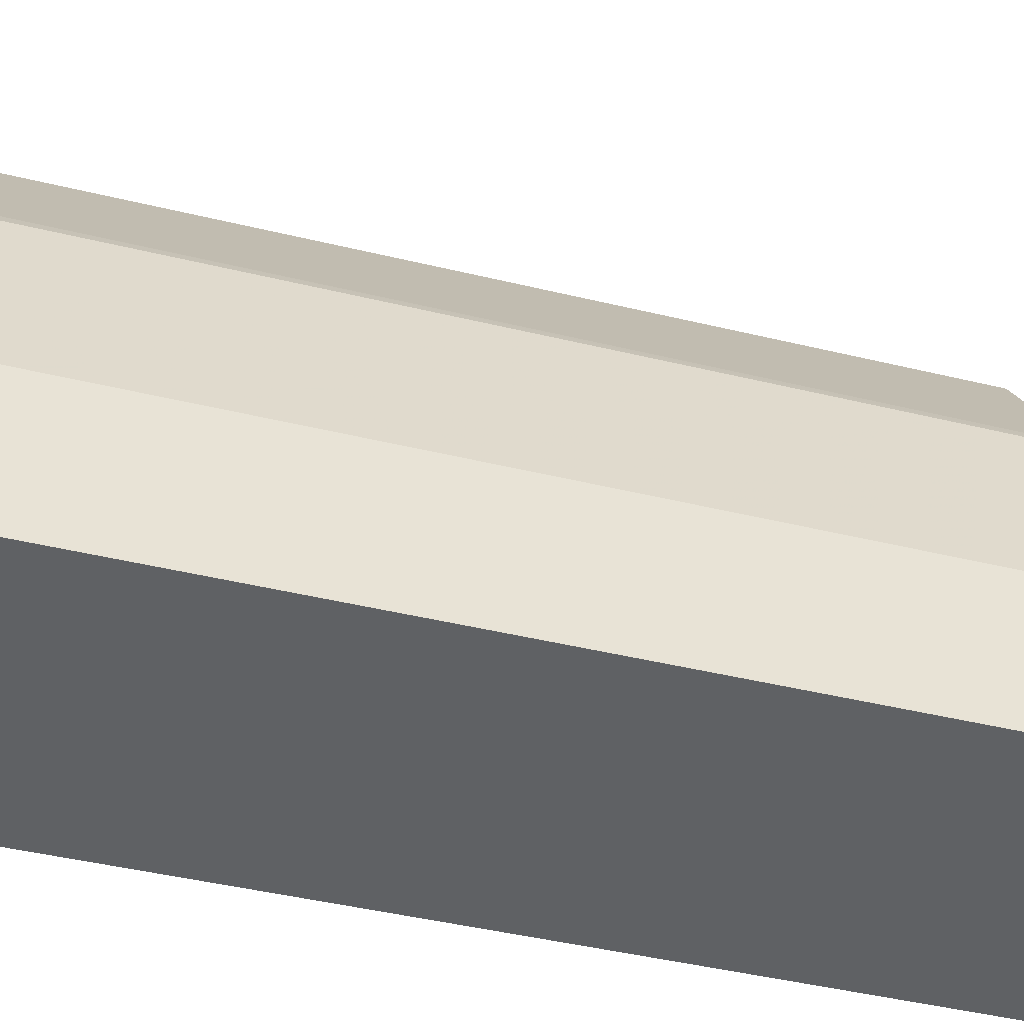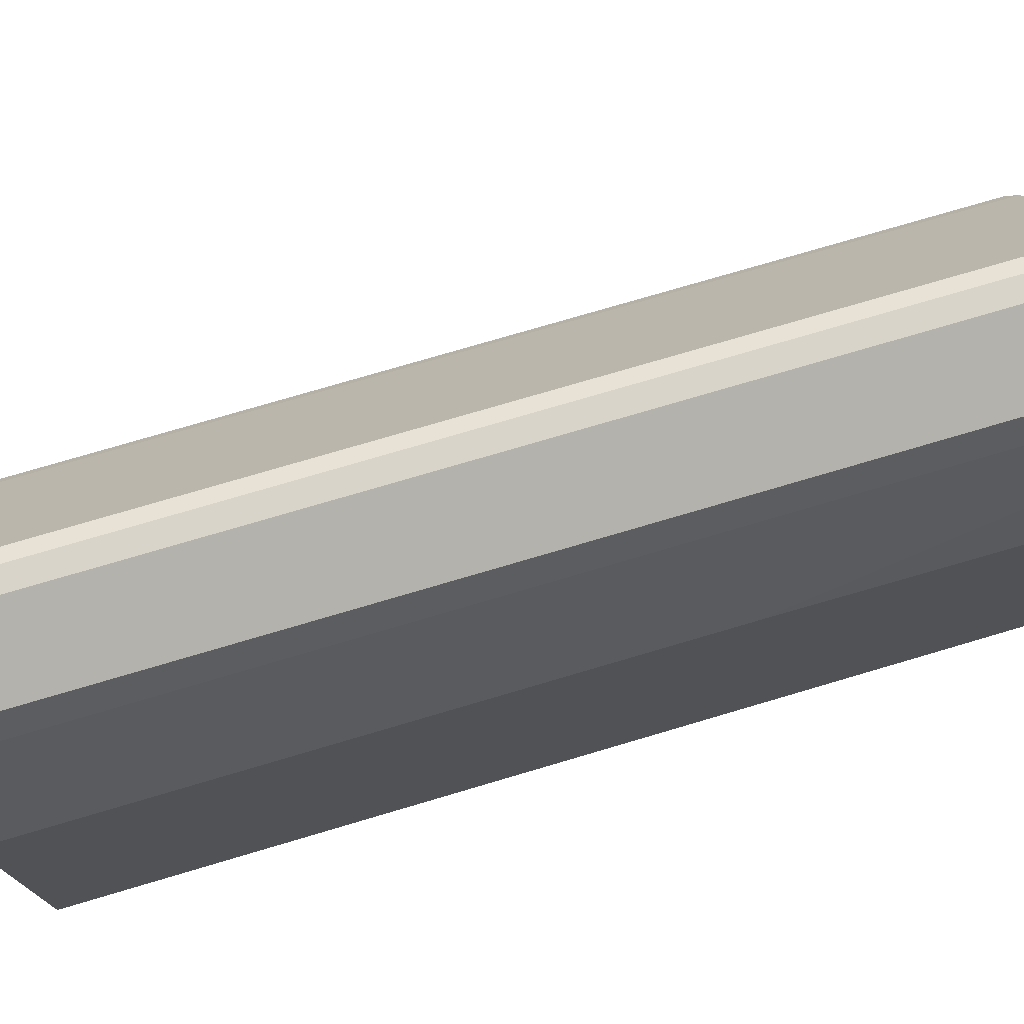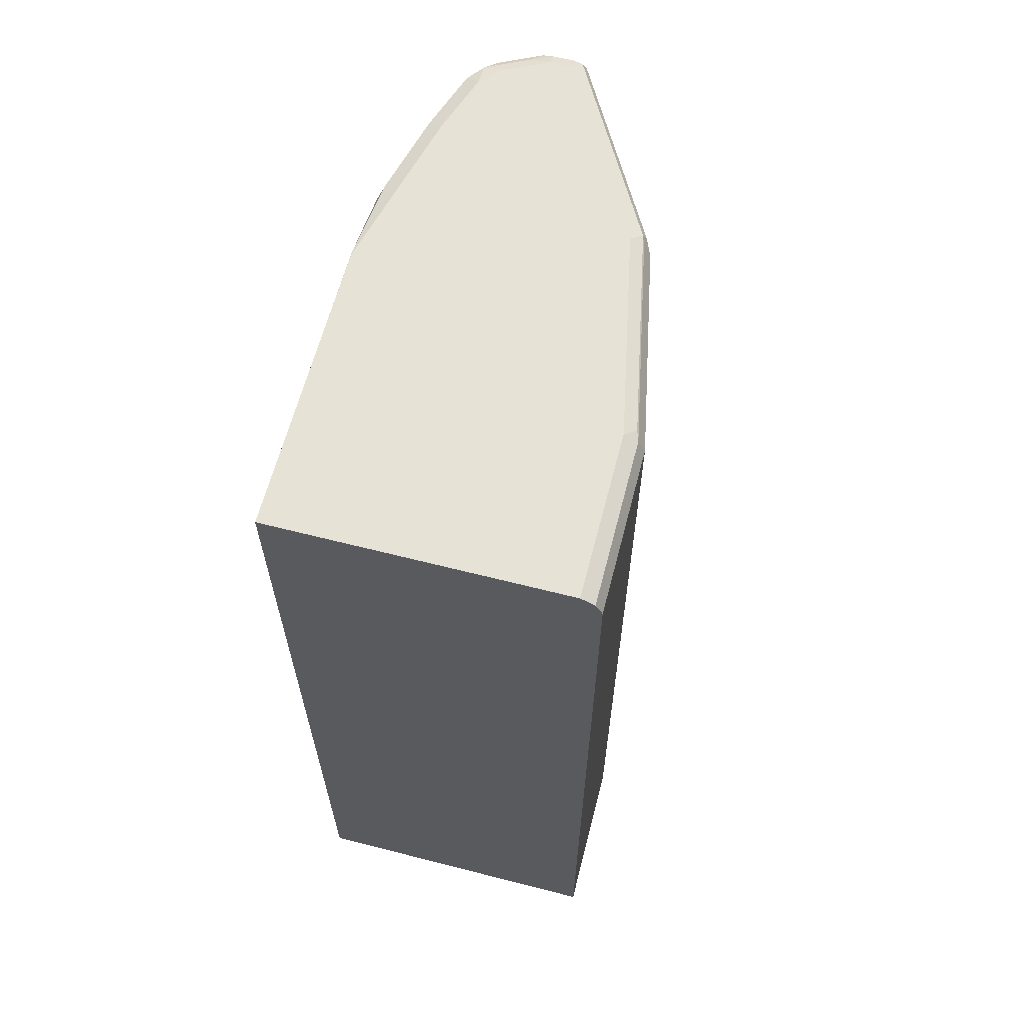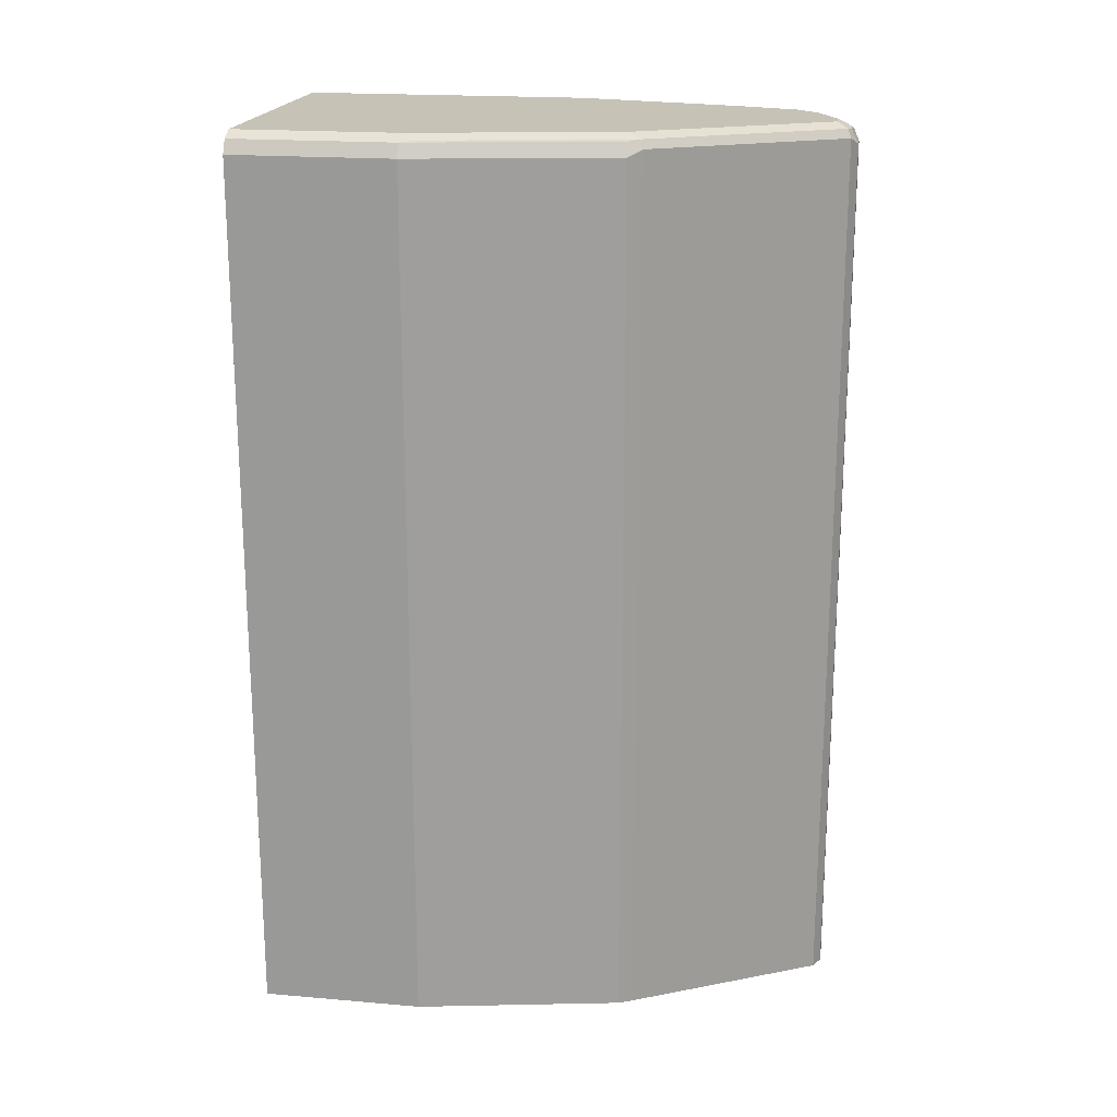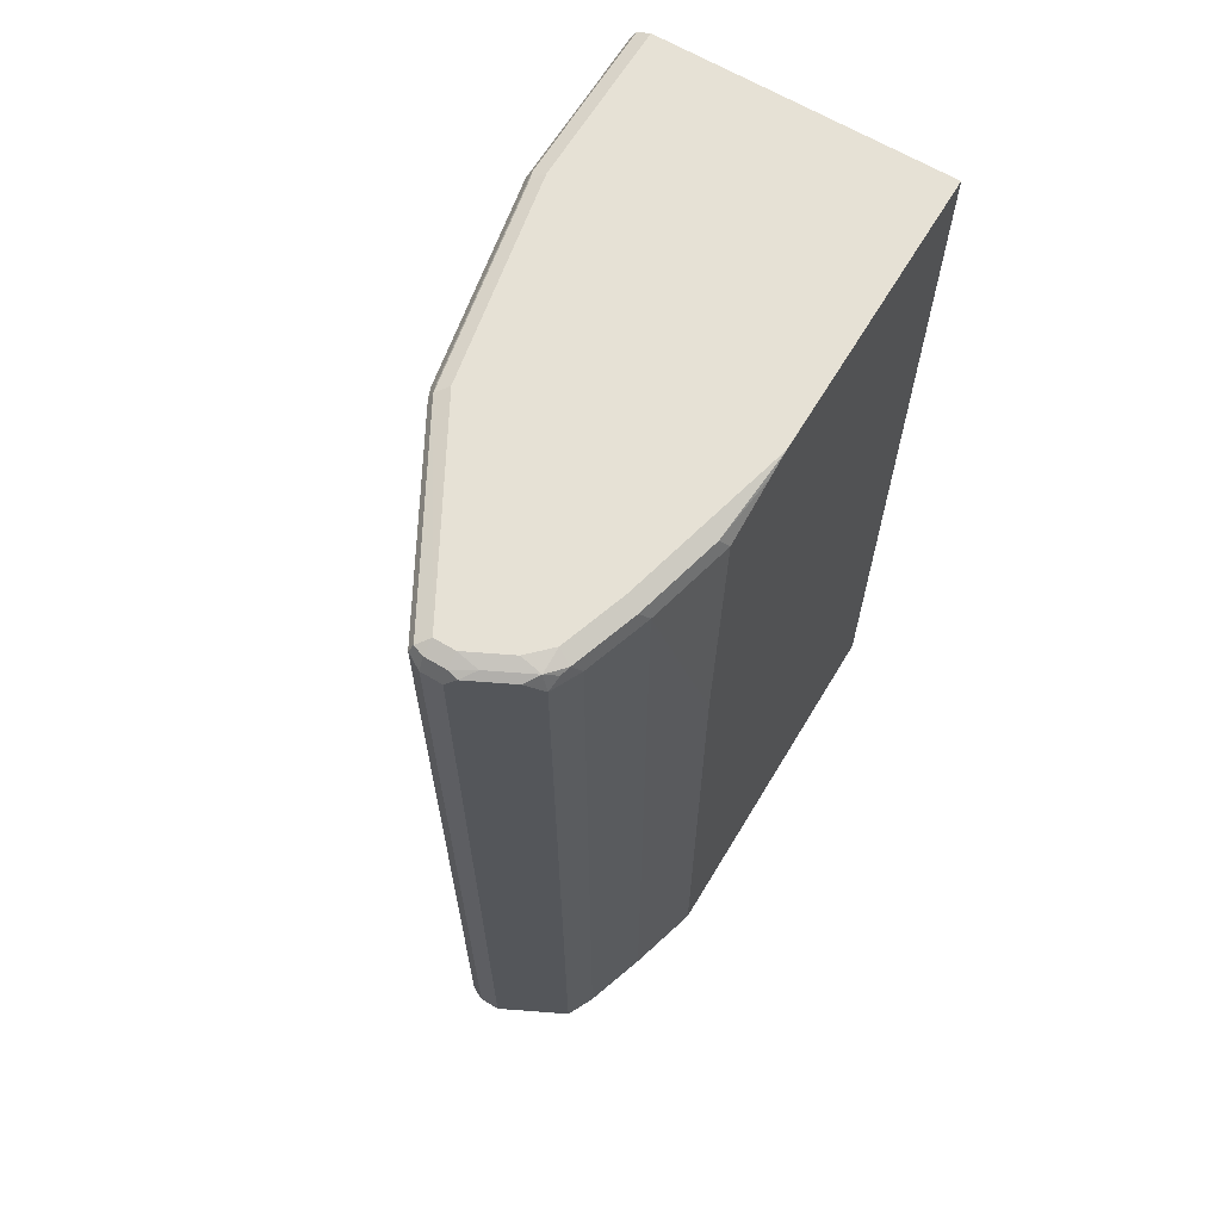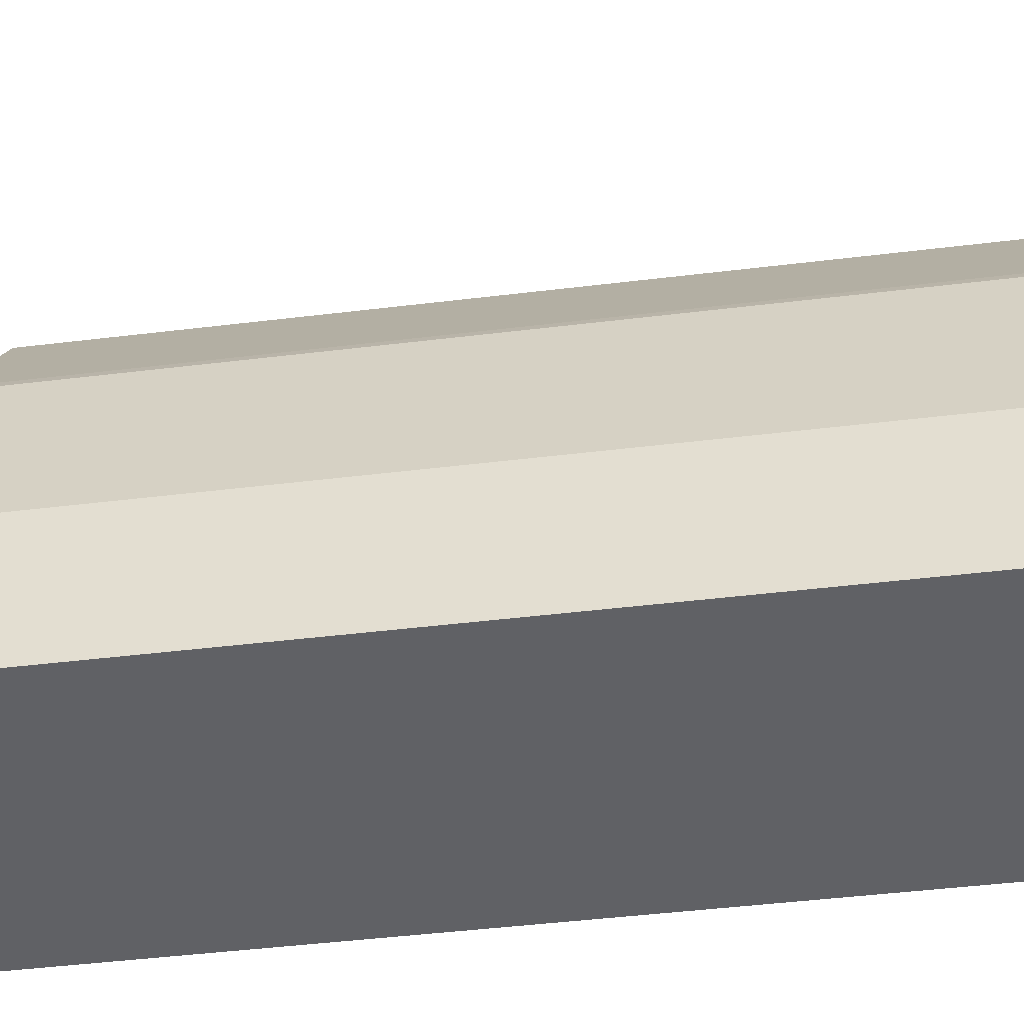
<metadata>
{"format":"obj","ext":"obj","renderer":"f3d","projection":"perspective","resolution":1024,"background":"white","views":[{"elev":-46.6,"azim":-105.3,"up":"+Z"},{"elev":75.2,"azim":73.5,"up":"+Z"},{"elev":63.0,"azim":-165.5,"up":"+Y"},{"elev":19.3,"azim":-80.8,"up":"+Y"},{"elev":64.8,"azim":31.0,"up":"+Y"},{"elev":-49.1,"azim":-82.4,"up":"+Z"}]}
</metadata>
<code>
v -0.05166 0.03613 0.5853
v -0.0631 0.03613 0.5795
v -0.03443 0.03613 0.5853
v -0.05166 0.7746 0.5853
v -0.1492 0.03613 0.4246
v -0.0631 0.7803 0.5795
v 0.01261 0.03613 0.5618
v -0.03443 0.7746 0.5853
v -0.05166 0.7861 0.5795
v -0.1532 0.03613 0.4165
v -0.1492 0.7803 0.4246
v -0.06024 0.7875 0.5767
v 0.02293 0.03613 0.5566
v 0.02293 0.7746 0.5566
v 0.01147 0.7746 0.5623
v 0.008586 0.7832 0.5637
v -0.02583 0.7832 0.5809
v -0.03443 0.7861 0.5795
v -0.05166 0.7919 0.568
v -0.1549 0.03613 0.4131
v -0.1549 0.7746 0.4131
v -0.1463 0.7875 0.4217
v 0.02351 0.03613 0.5554
v 0.02868 0.7746 0.5451
v 0.02582 0.7832 0.5465
v 0.01721 0.7875 0.553
v -0.01722 0.7875 0.5702
v -0.03443 0.7919 0.568
v -0.1377 0.7919 0.4131
v -0.1894 0.03613 0.241
v -0.1492 0.7861 0.4131
v -0.1894 0.7746 0.241
v -0.1549 0.7919 0.3271
v -0.1807 0.7875 0.2496
v -0.1836 0.7861 0.241
v 0.02868 0.03613 0.5451
v 0.03442 0.7746 0.5336
v 0.02868 0.7861 0.5394
v 0.01721 0.7919 0.5336
v -1.697e-05 0.7919 0.5508
v -0.1894 0.03613 0.1037
v -0.1894 0.7746 0.1037
v -0.1721 0.7919 0.241
v -0.1836 0.7861 0.1037
v 0.03442 0.03613 0.5336
v 0.05163 0.7746 0.482
v 0.04588 0.7861 0.4877
v 0.03442 0.7919 0.482
v 0.06914 0.03613 0.1037
v -0.1721 0.7919 0.1037
v 0.05163 0.03613 0.482
v 0.06914 0.5336 0.4216
v 0.06886 0.7746 0.4131
v 0.06311 0.7861 0.4189
v 0.06886 0.7919 0.3443
v 0.06914 0.03613 0.4216
v 0.06914 0.7919 0.1037
v 0.06914 0.7746 0.3781
v 0.06914 0.7875 0.3633
v 0.06914 0.7917 0.3445
v 0.06914 0.7919 0.2752
f 26 40 28
f 34 43 35
f 26 28 27
f 25 38 26
f 26 39 40
f 26 38 39
f 32 44 42
f 30 42 41
f 32 35 44
f 33 43 34
f 24 45 37
f 30 32 42
f 24 36 45
f 20 32 30
f 24 37 38
f 23 36 24
f 22 35 31
f 22 34 35
f 22 33 34
f 22 29 33
f 21 35 32
f 21 31 35
f 21 22 31
f 20 21 32
f 19 29 22
f 35 43 50
f 24 38 25
f 35 50 44
f 53 58 59
f 37 47 38
f 55 60 61
f 54 60 55
f 54 59 60
f 53 59 54
f 52 58 53
f 49 52 56
f 49 58 52
f 49 59 58
f 49 60 59
f 49 61 60
f 49 57 61
f 48 54 55
f 37 46 47
f 47 54 48
f 46 51 56
f 46 54 47
f 46 53 54
f 46 52 53
f 41 57 49
f 41 50 57
f 41 44 50
f 41 42 44
f 38 48 39
f 38 47 48
f 37 51 46
f 37 45 51
f 46 56 52
f 19 43 33
f 19 33 29
f 19 57 50
f 5 11 10
f 4 12 6
f 4 9 12
f 4 18 9
f 4 8 18
f 3 7 8
f 2 11 5
f 2 6 11
f 1 6 2
f 1 4 6
f 1 8 4
f 1 3 8
f 6 12 22
f 1 7 3
f 1 36 23
f 1 45 36
f 1 51 45
f 1 56 51
f 1 49 56
f 1 41 49
f 1 30 41
f 1 20 30
f 1 10 20
f 1 5 10
f 1 2 5
f 19 50 43
f 1 23 13
f 6 22 11
f 1 13 7
f 7 14 15
f 19 61 57
f 7 13 14
f 19 55 61
f 19 48 55
f 19 39 48
f 19 40 39
f 19 28 40
f 18 27 28
f 17 26 27
f 16 26 17
f 14 23 24
f 14 16 15
f 14 26 16
f 17 27 18
f 9 18 28
f 14 24 25
f 13 23 14
f 12 19 22
f 11 22 21
f 10 21 20
f 7 15 8
f 10 11 21
f 9 19 12
f 9 28 19
f 8 17 18
f 8 16 17
f 14 25 26
f 8 15 16

</code>
